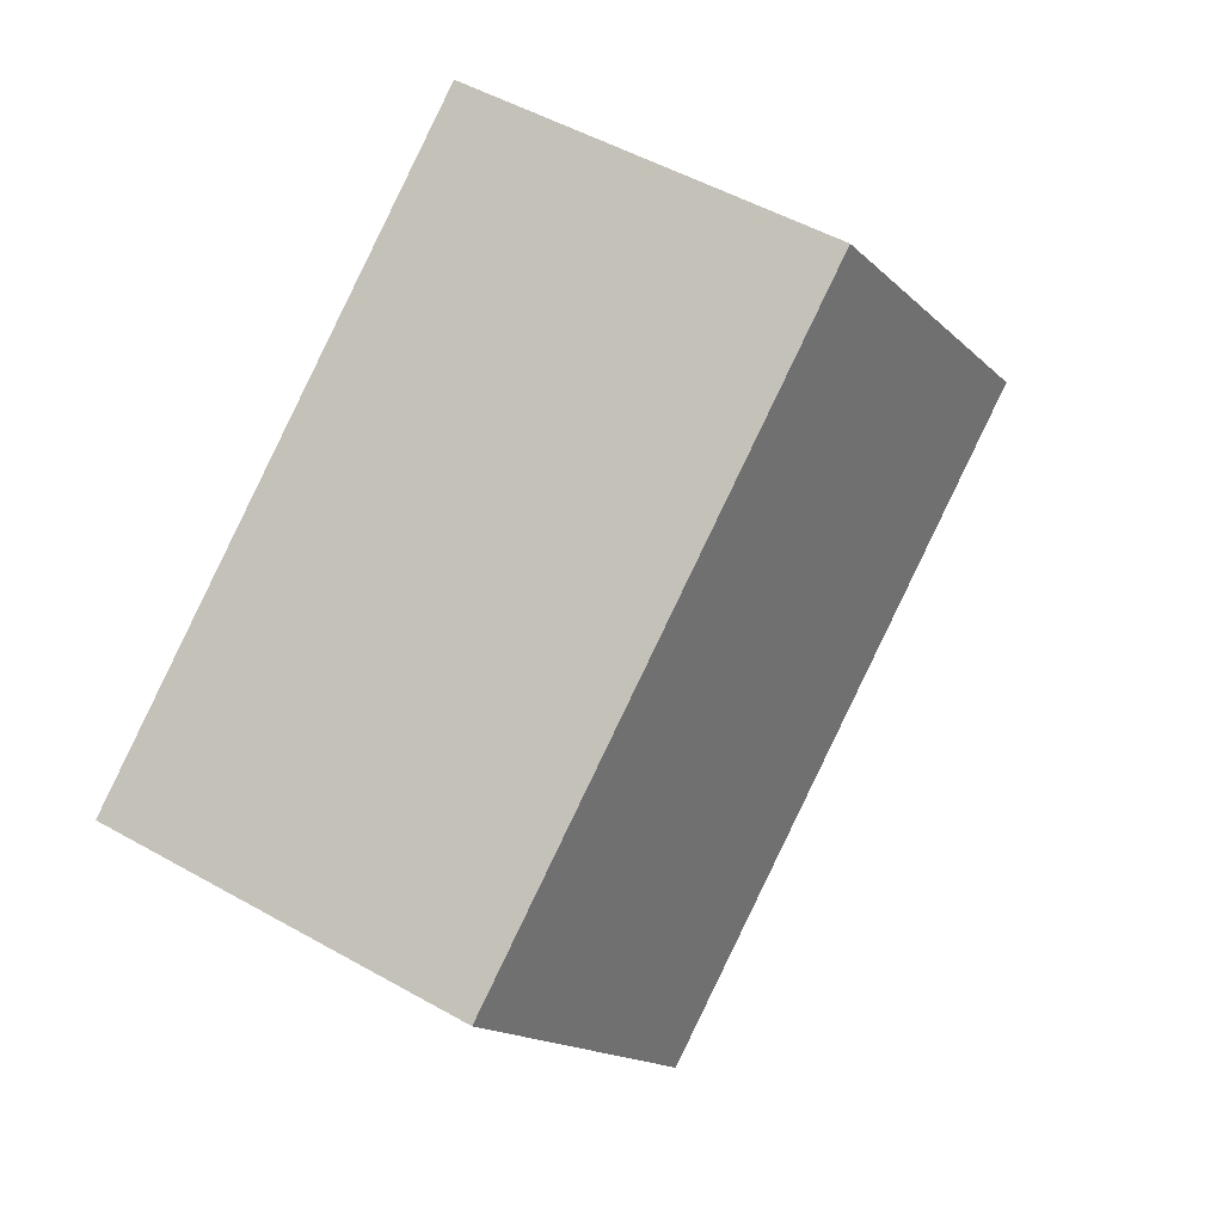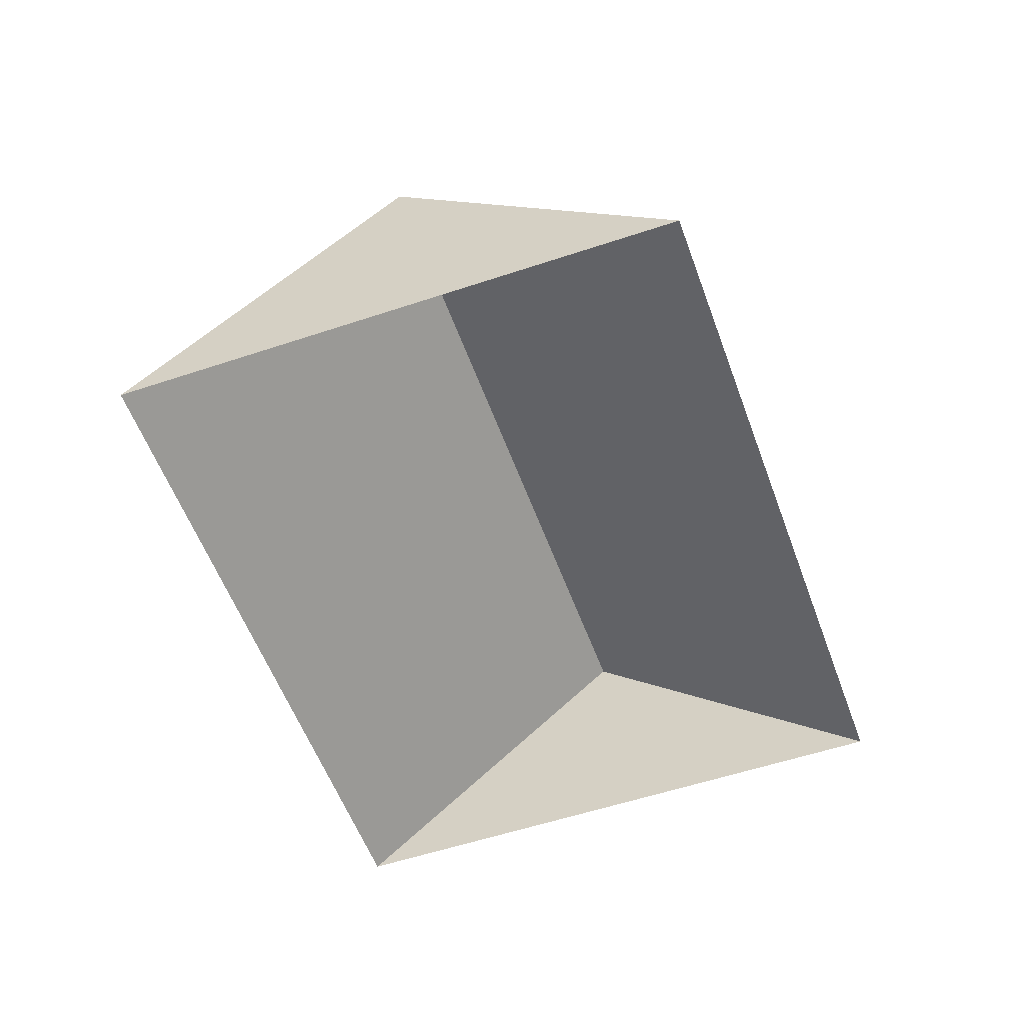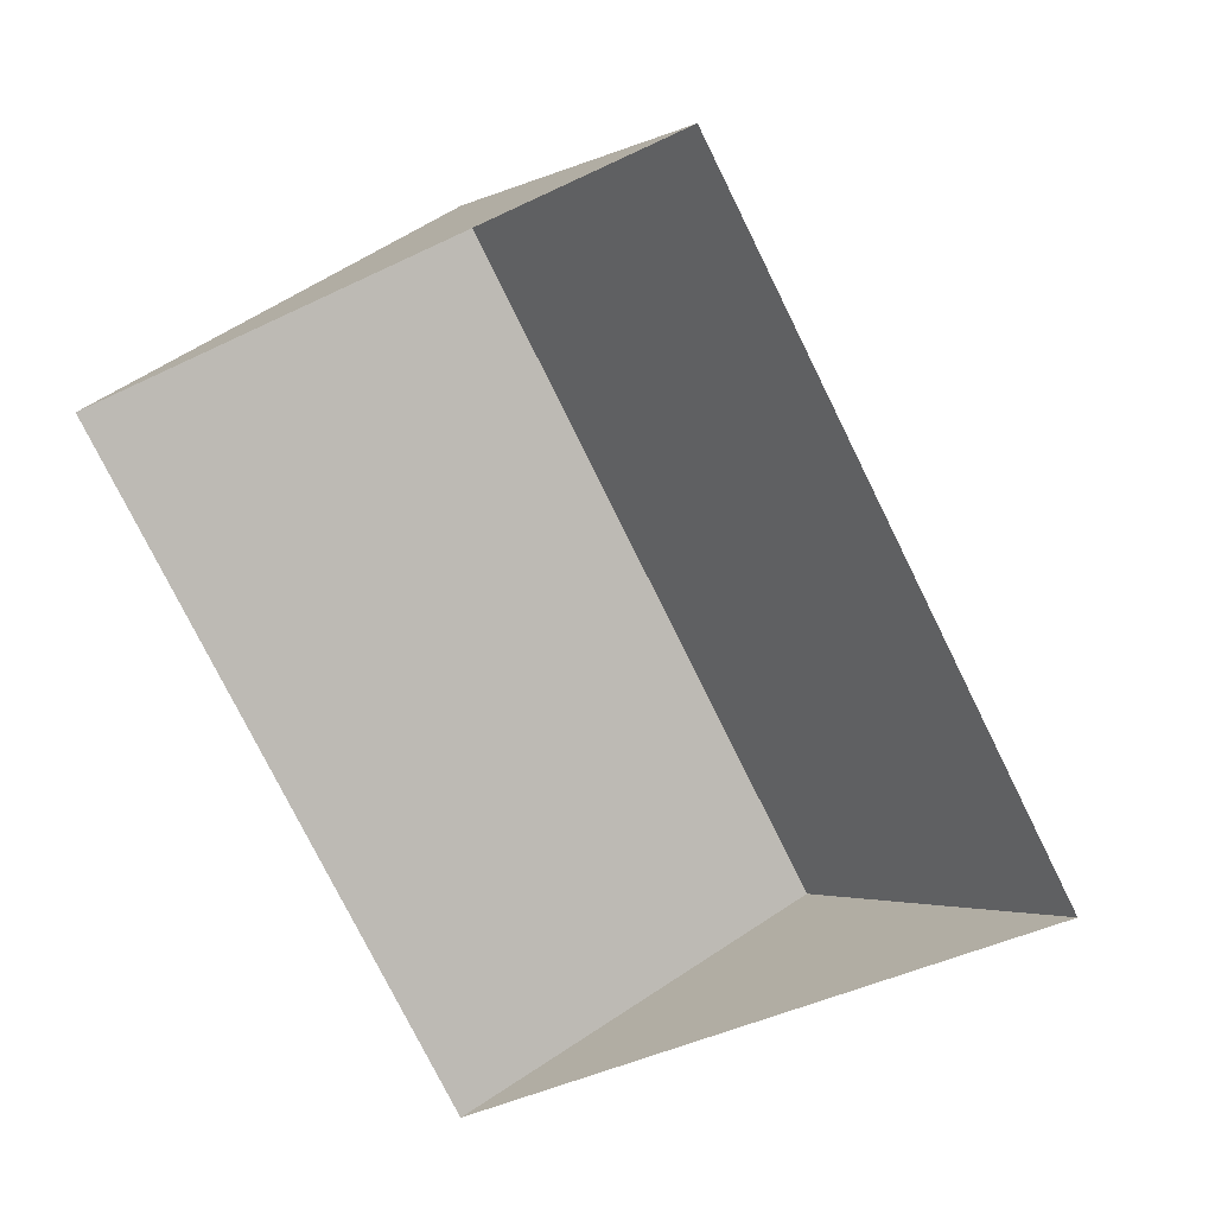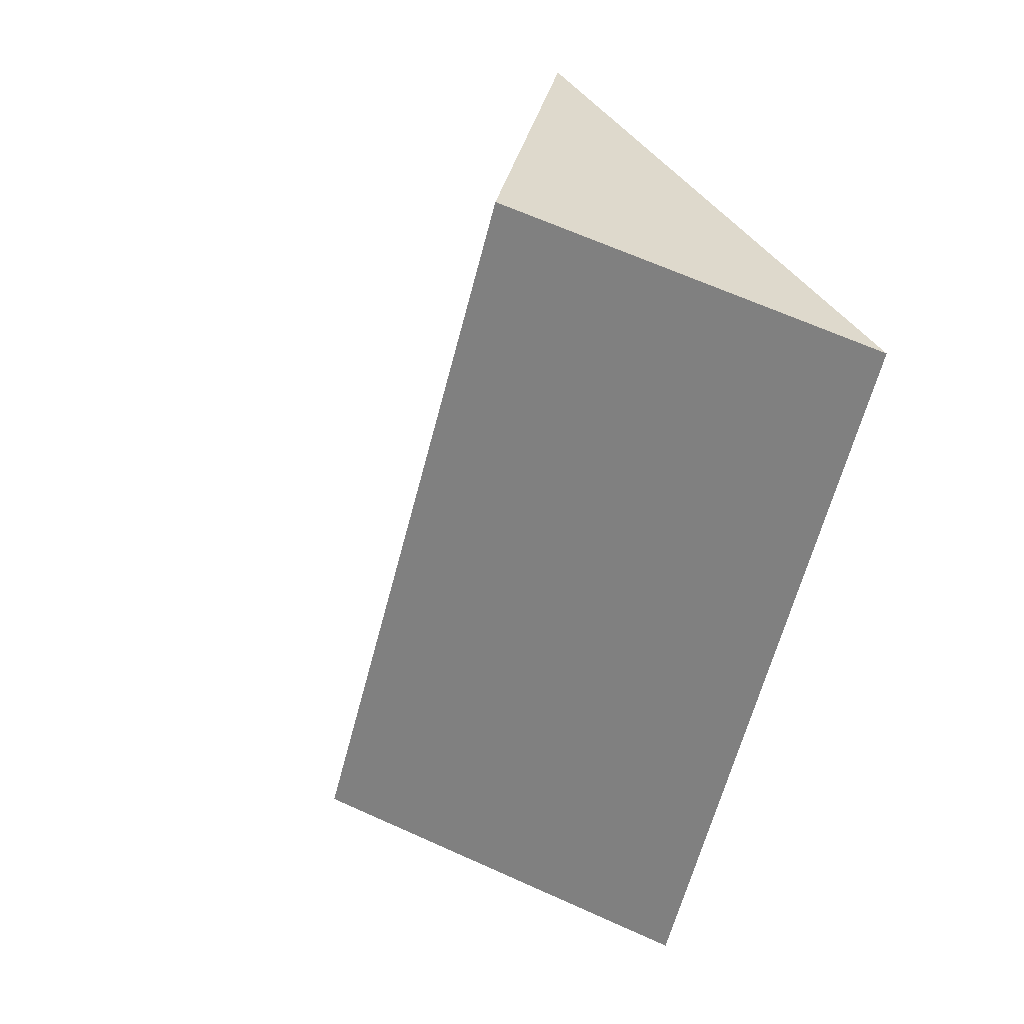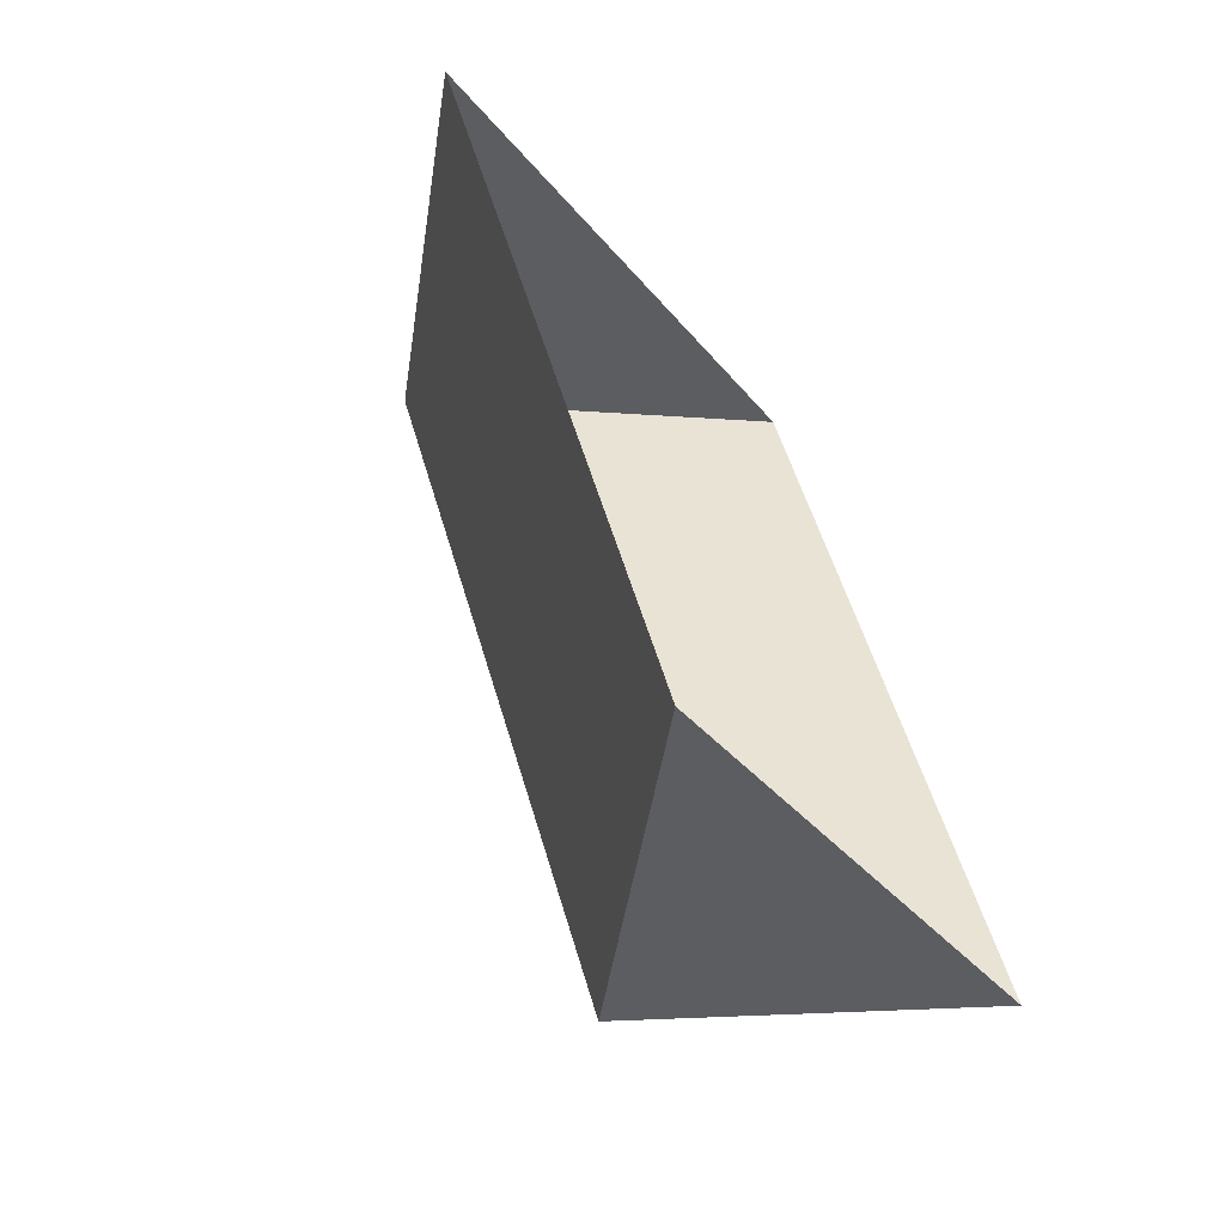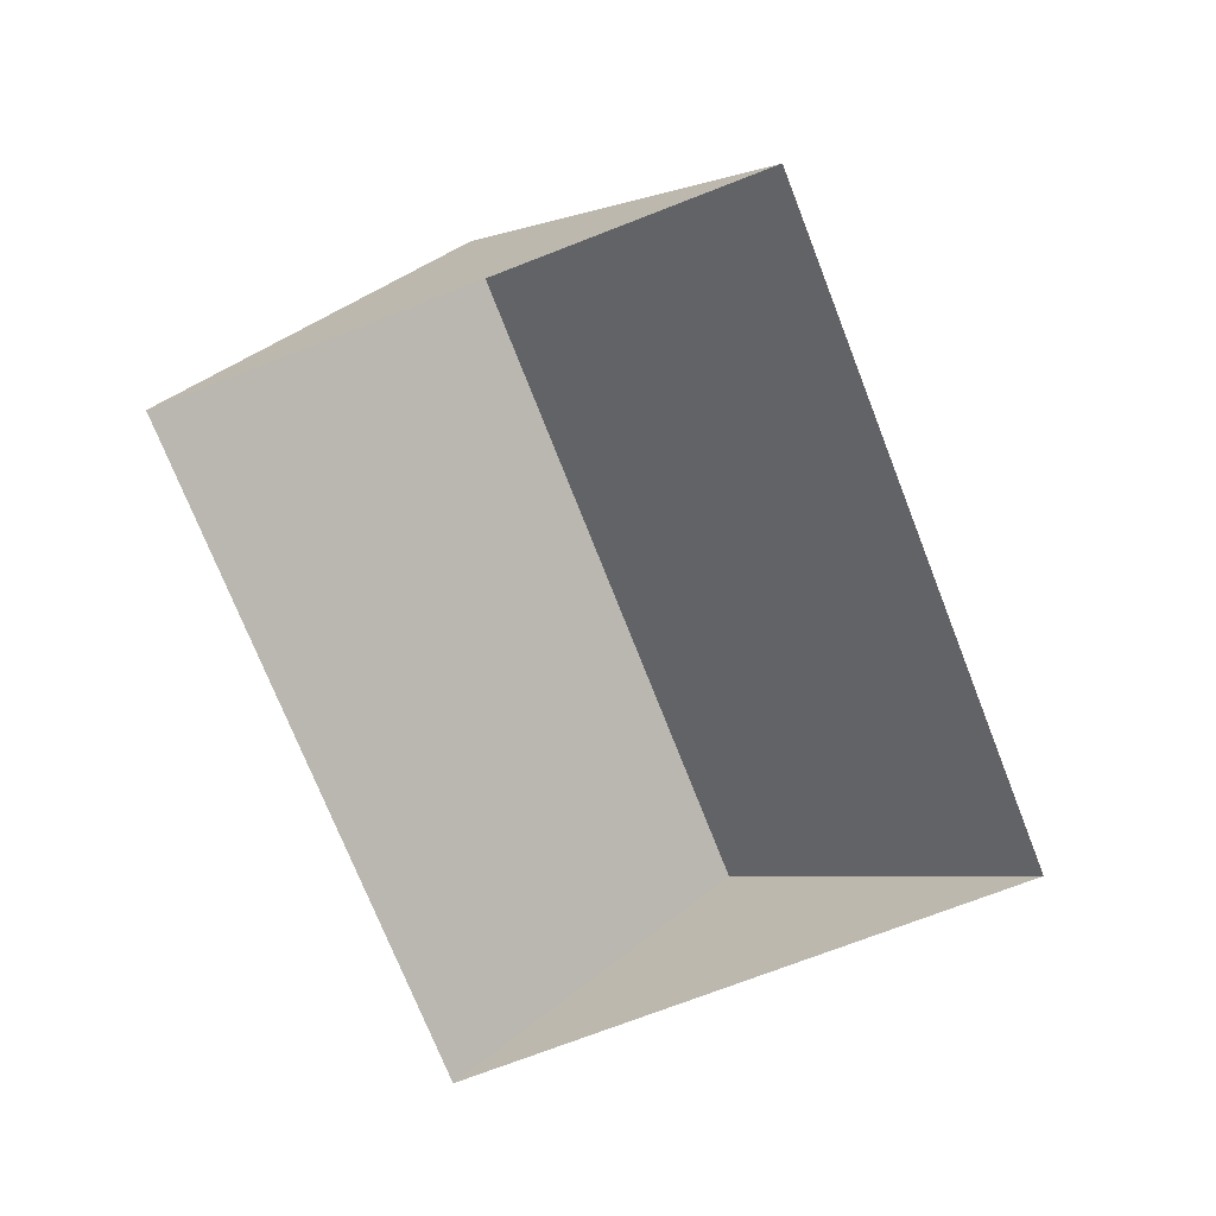
<metadata>
{"format":"obj","ext":"obj","renderer":"f3d","projection":"perspective","resolution":1024,"background":"white","views":[{"elev":8.4,"azim":162.2,"up":"+Z"},{"elev":-54.6,"azim":-7.6,"up":"+Y"},{"elev":21.6,"azim":14.8,"up":"+Z"},{"elev":7.2,"azim":-122.6,"up":"+Z"},{"elev":-63.3,"azim":-55.3,"up":"+Z"},{"elev":-72.2,"azim":-5.9,"up":"+Y"}]}
</metadata>
<code>
o BK39_500_015025_0002_roof
v 177.6 144.9 -230.5
v 103.6 75 -268.4
v 253.4 75 -191.6
v 11.88 75 -89.97
v 85.92 145 -51.97
v 161.8 75 -13.05
v 103.6 0 -268.4
v 253.4 0 -191.6
v 161.8 0 -13.05
v 11.88 0 -89.97
f 5 1 3 6
f 5 4 2 1
f 4 5 6
f 3 1 2

</code>
